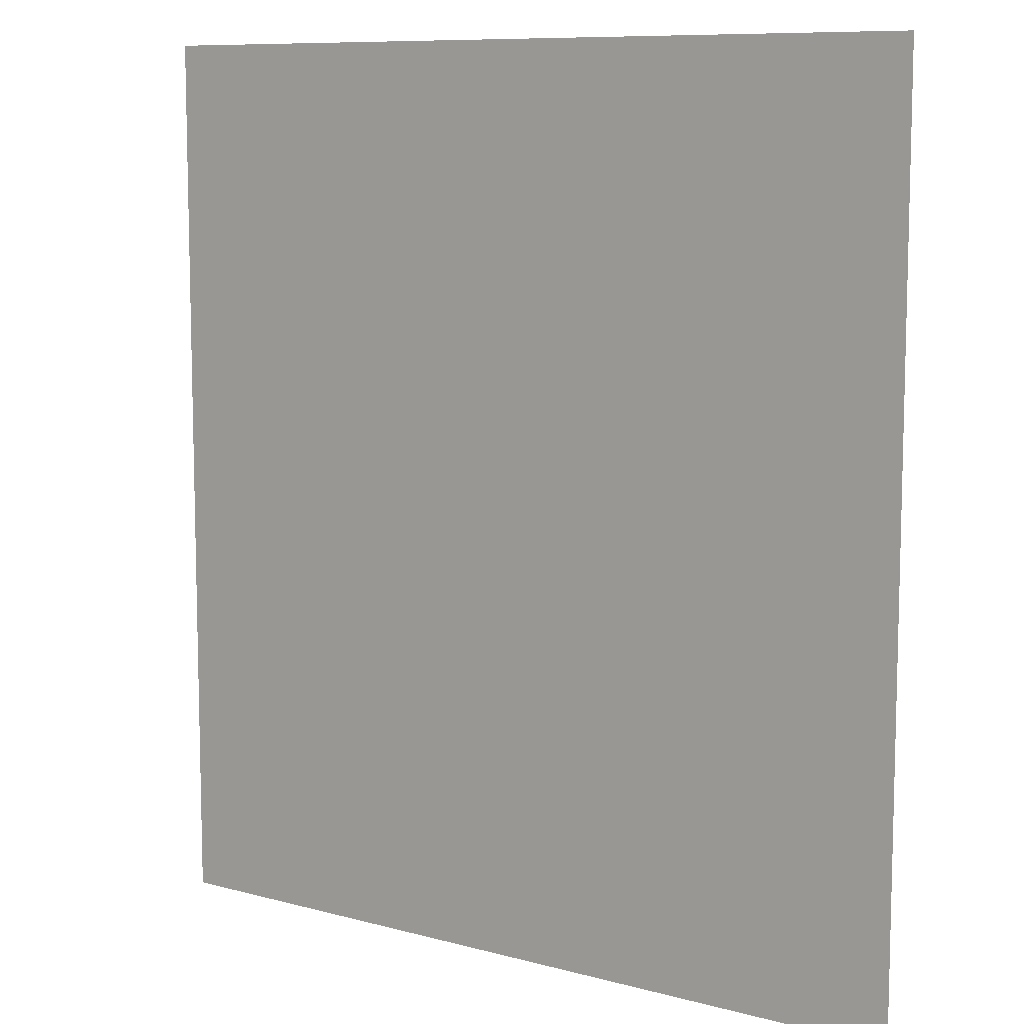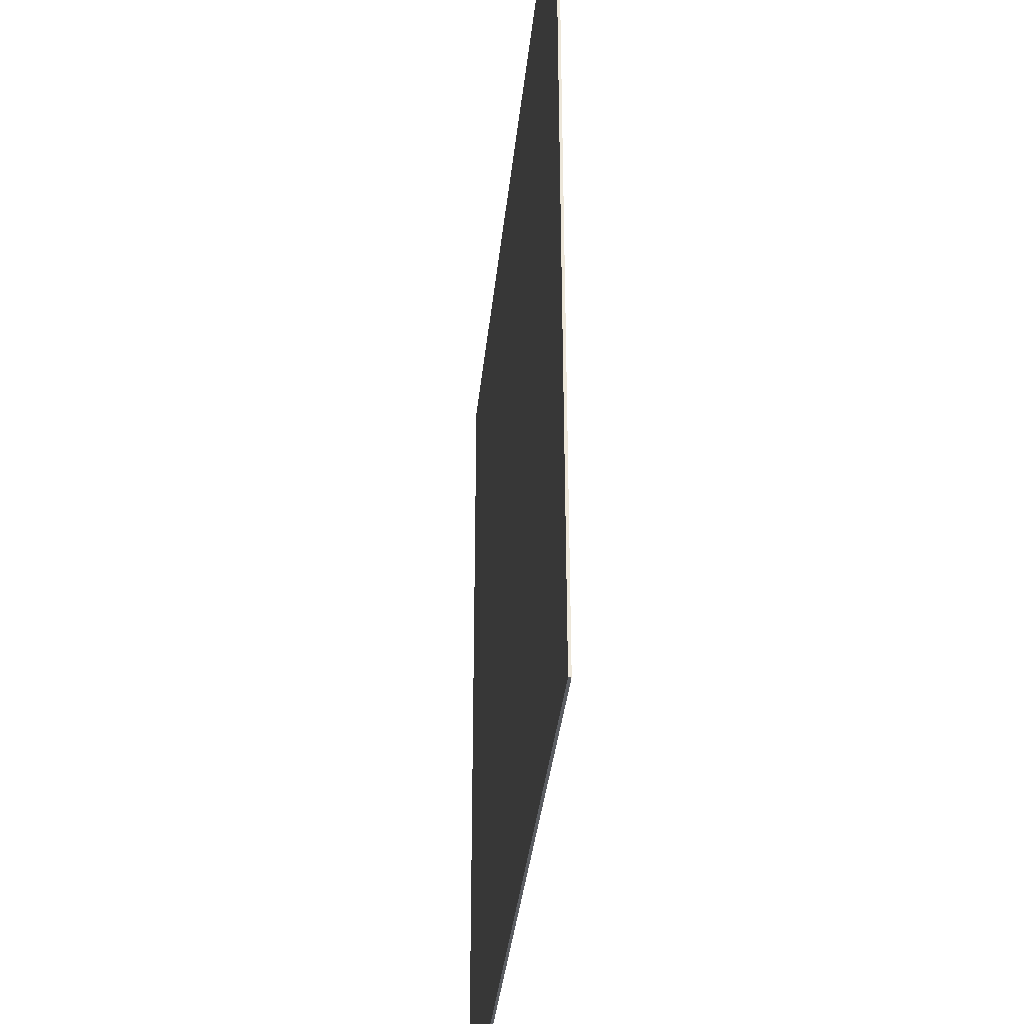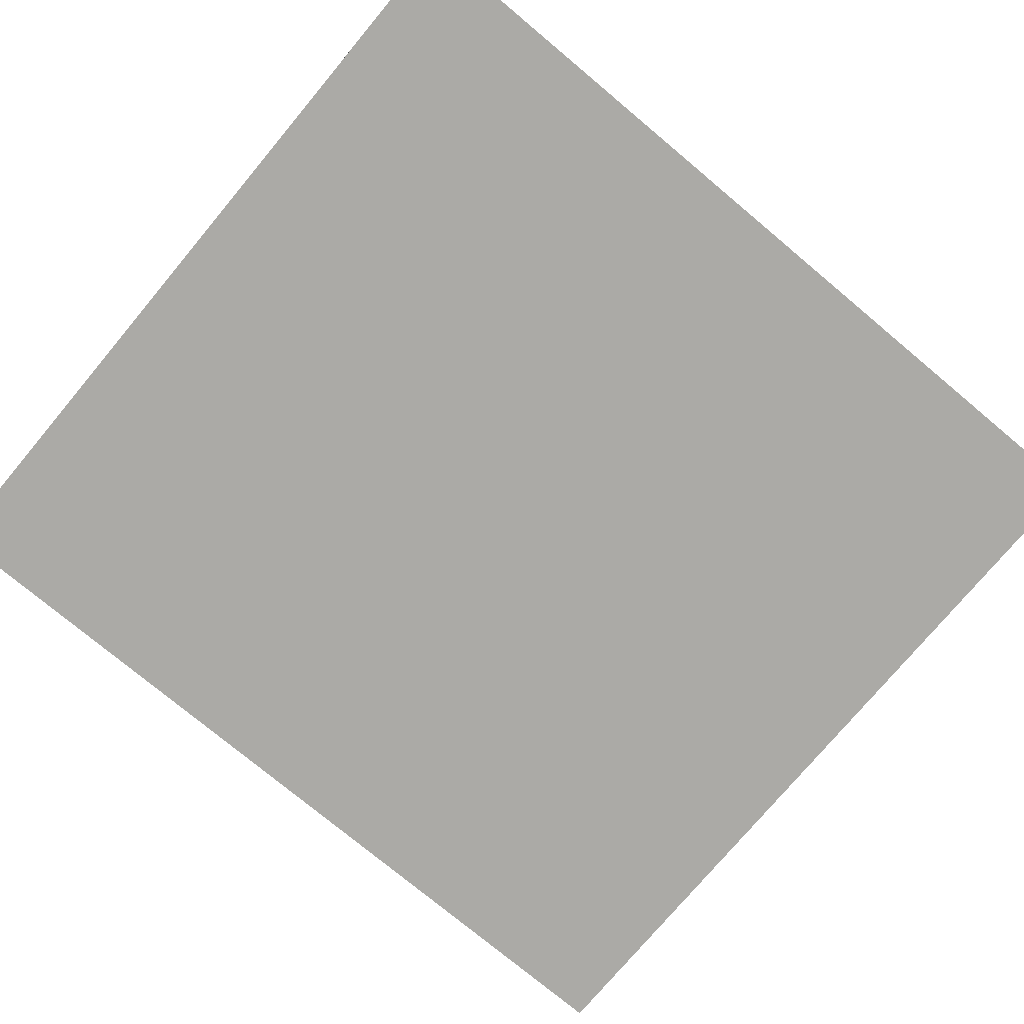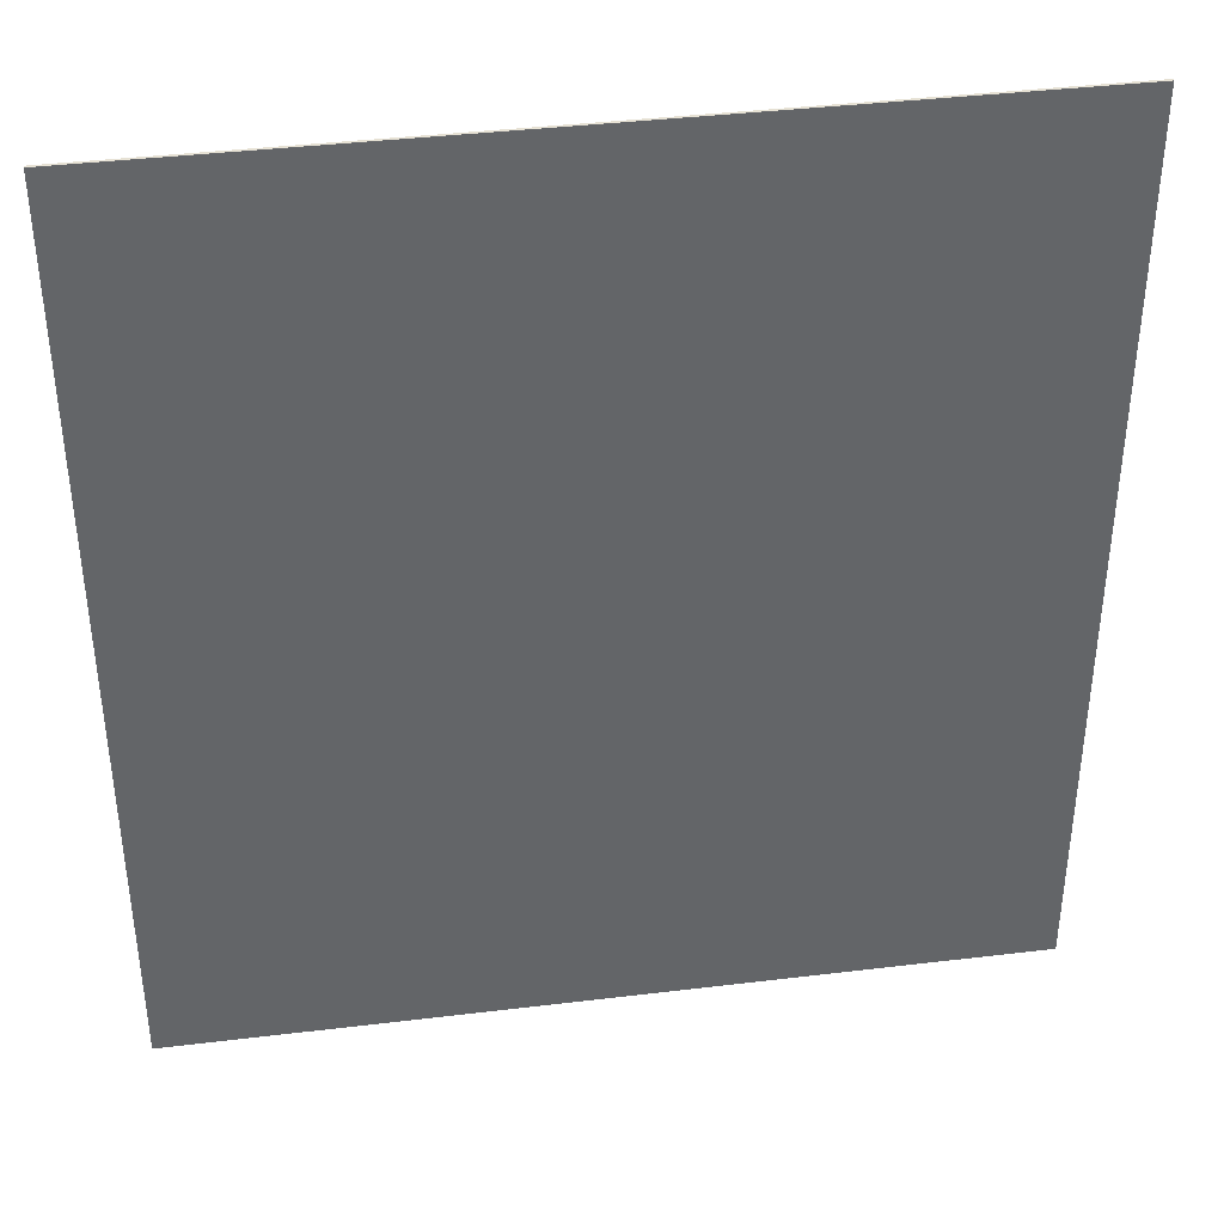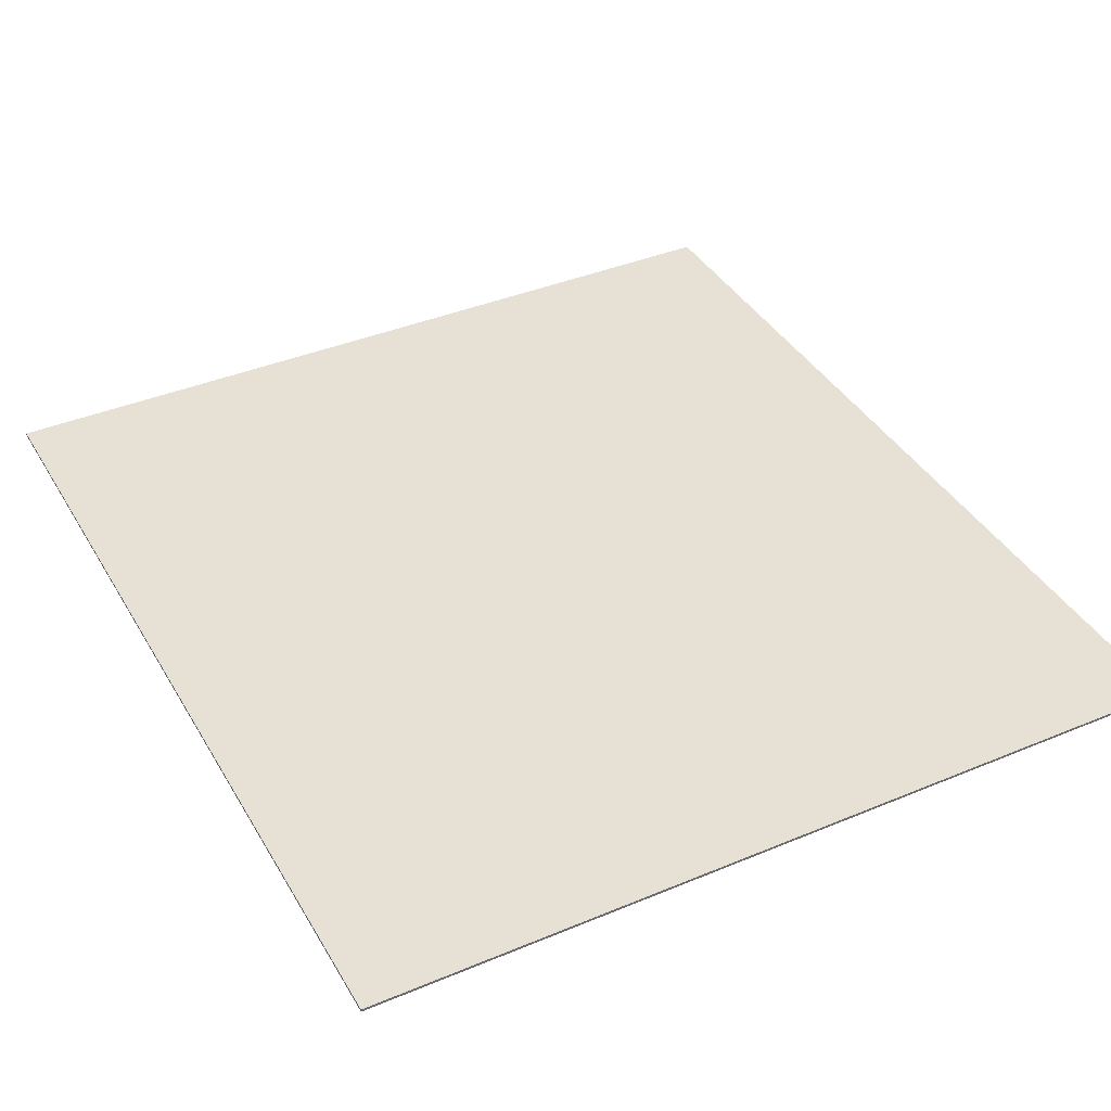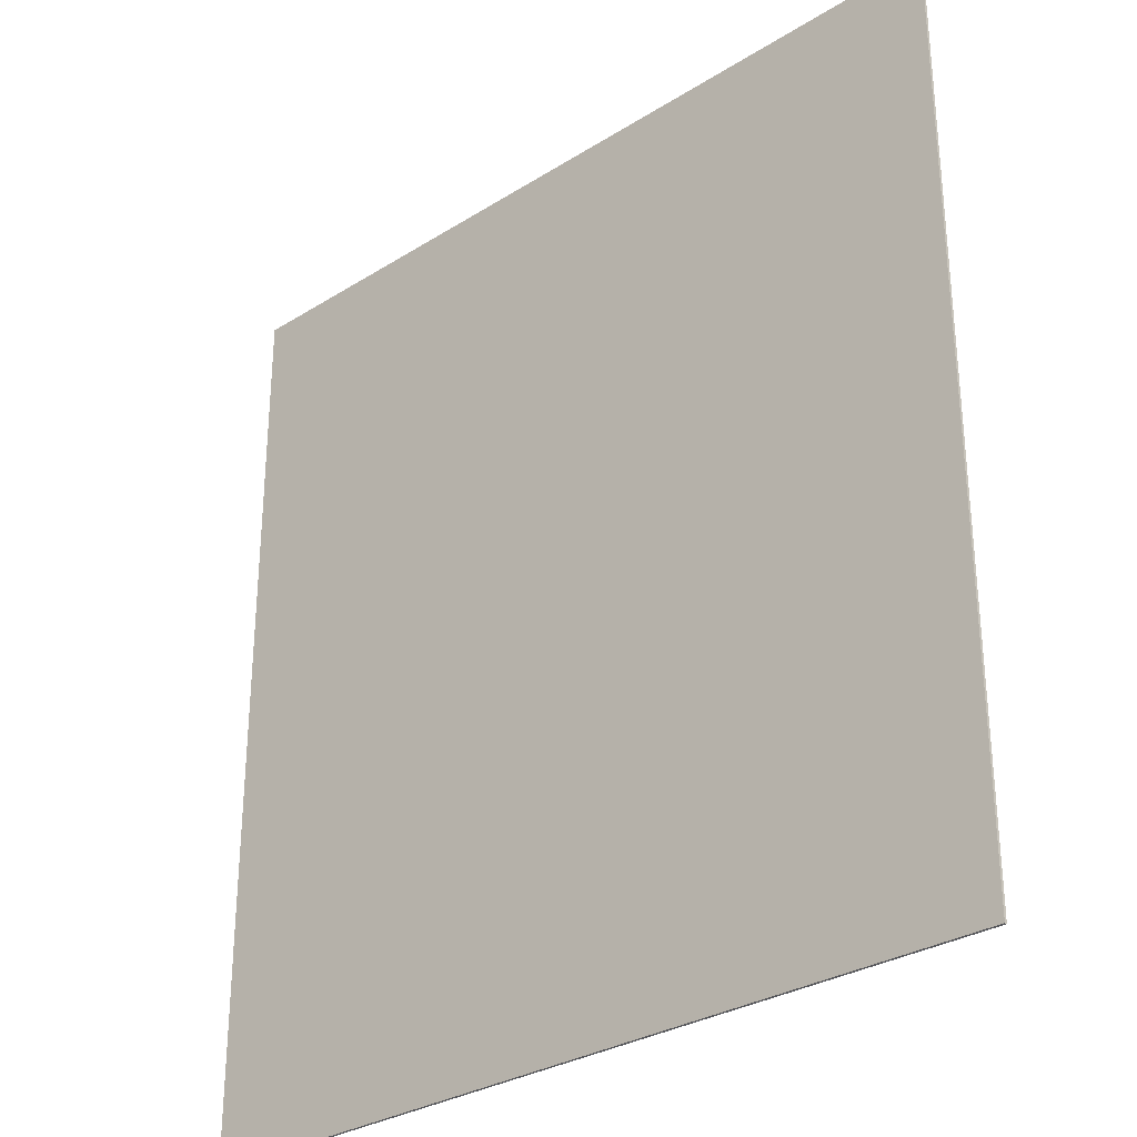
<metadata>
{"format":"obj","ext":"obj","renderer":"f3d","projection":"perspective","resolution":1024,"background":"white","views":[{"elev":9.3,"azim":-144.6,"up":"+Z"},{"elev":-36.2,"azim":84.2,"up":"+Z"},{"elev":-75.8,"azim":50.1,"up":"+Y"},{"elev":39.1,"azim":171.4,"up":"+Z"},{"elev":39.3,"azim":152.5,"up":"+Y"},{"elev":-30.2,"azim":-137.6,"up":"+Z"}]}
</metadata>
<code>
o Cube
v 7.016 -0.02242 -7.619
v 7.016 -0.02242 7.619
v -7.016 -0.02242 7.619
v -7.016 -0.02242 -7.619
v 7.016 0.02242 -7.619
v 7.016 0.02242 7.619
v -7.016 0.02242 7.619
v -7.016 0.02242 -7.619
f 2 4 1
f 8 6 5
f 5 2 1
f 6 3 2
f 3 8 4
f 1 8 5
f 2 3 4
f 8 7 6
f 5 6 2
f 6 7 3
f 3 7 8
f 1 4 8

</code>
